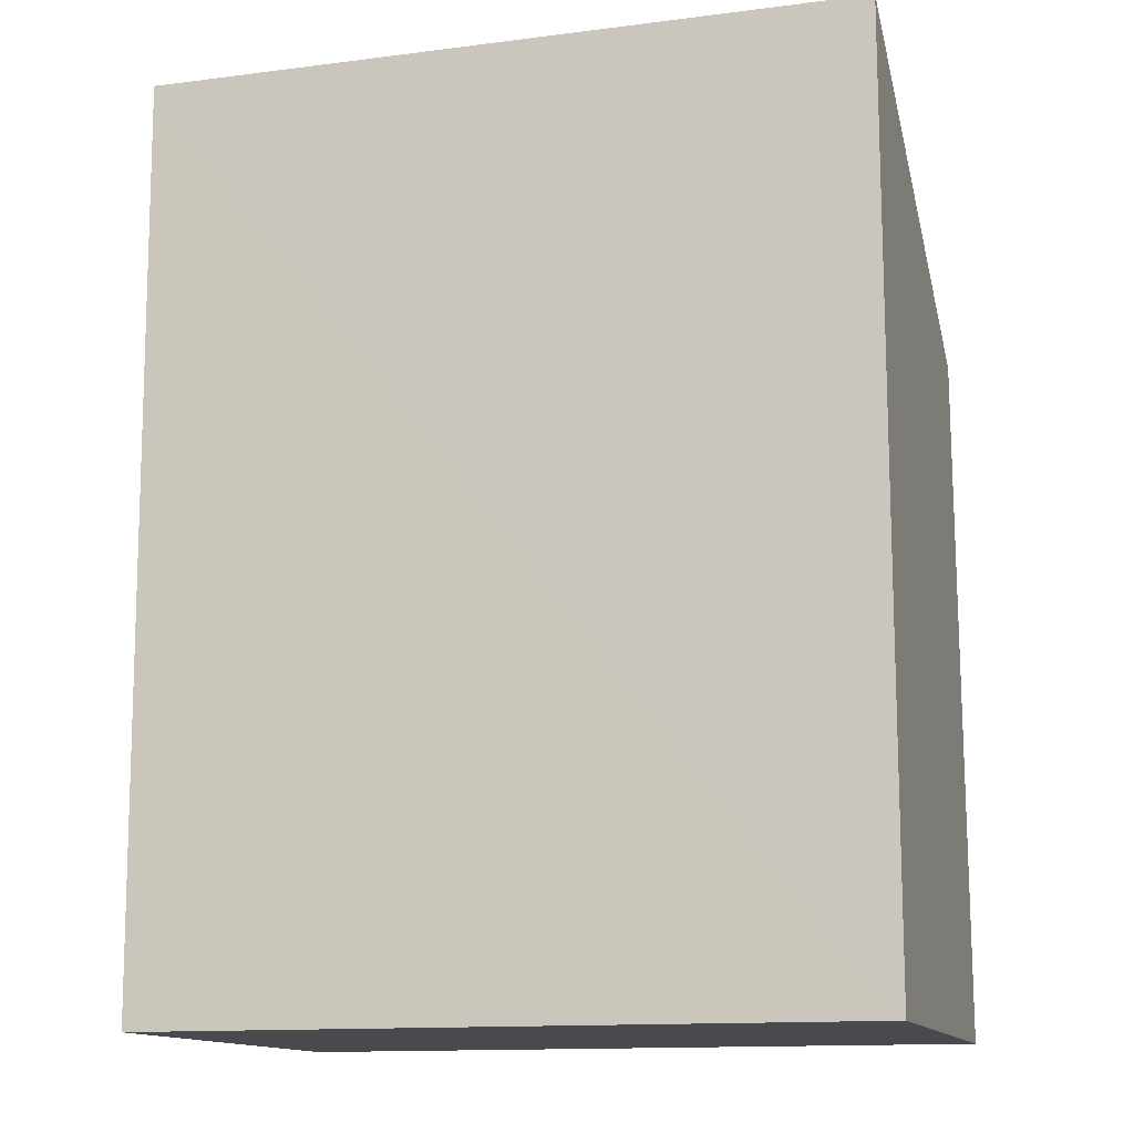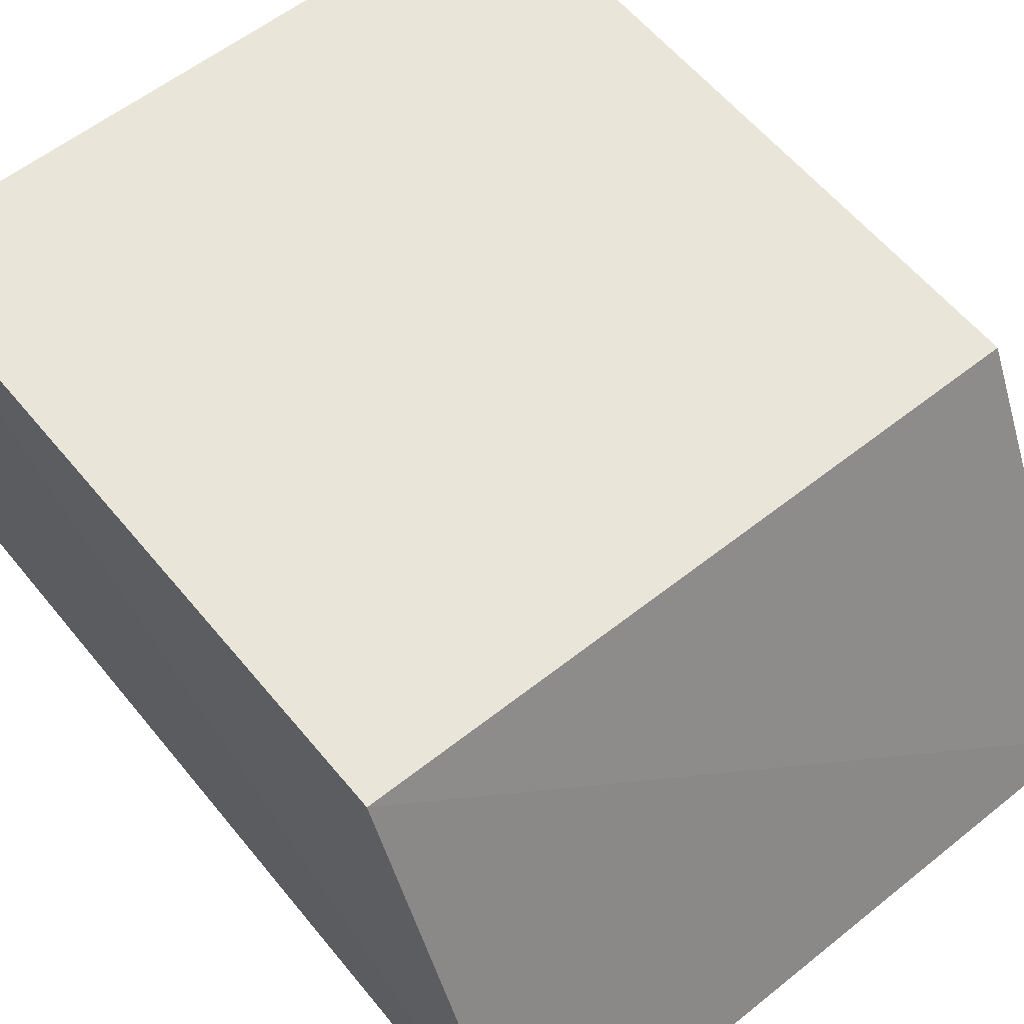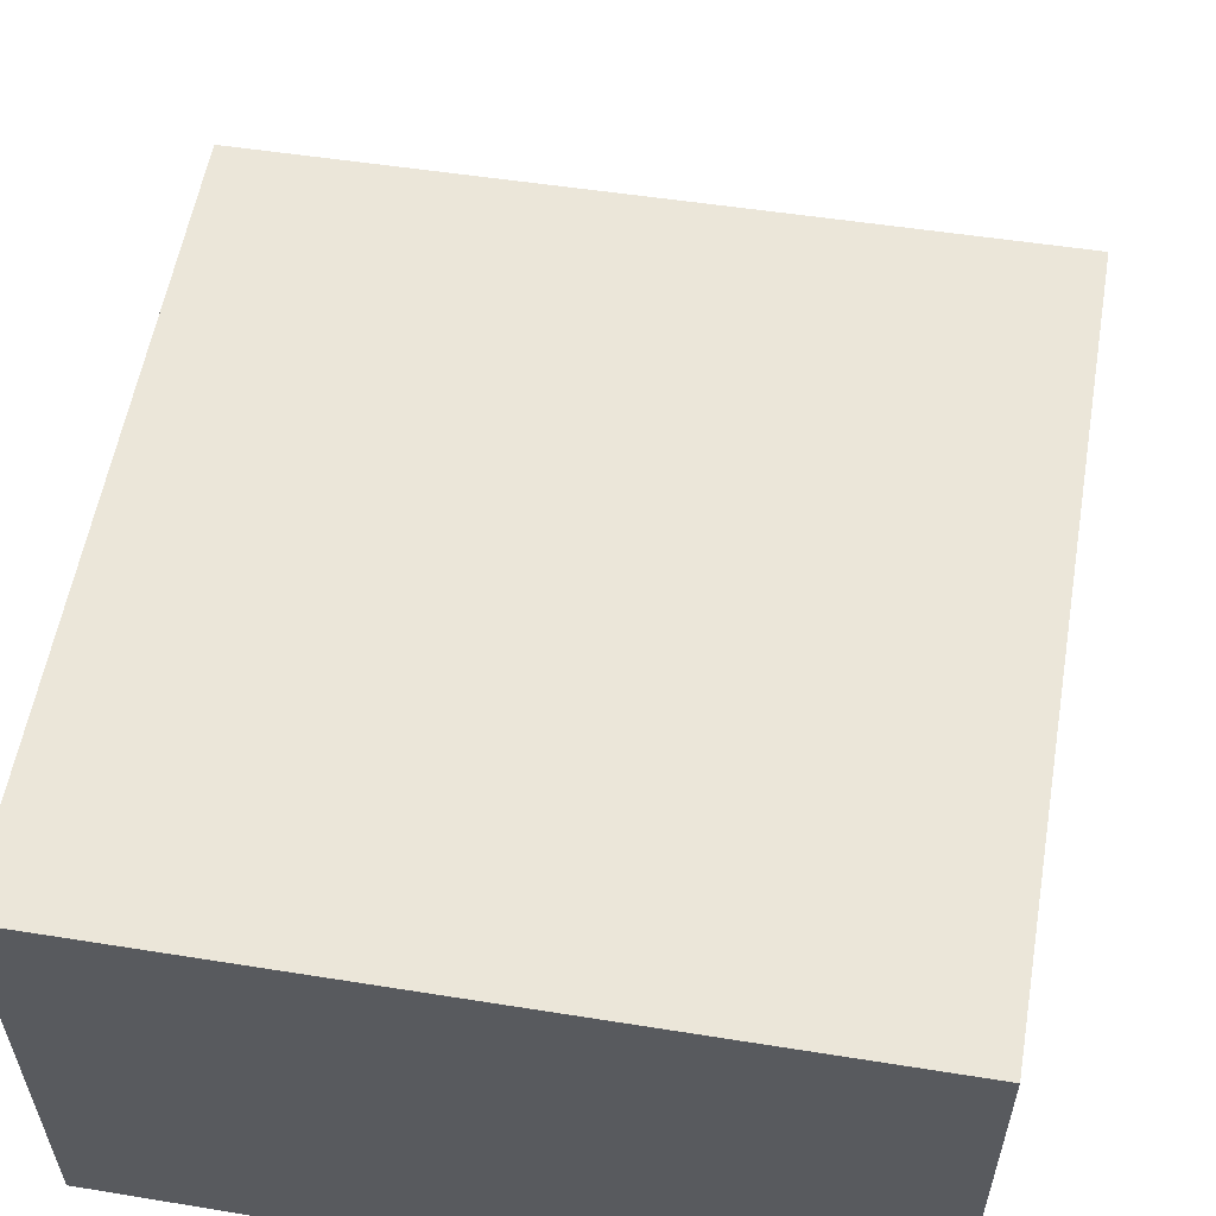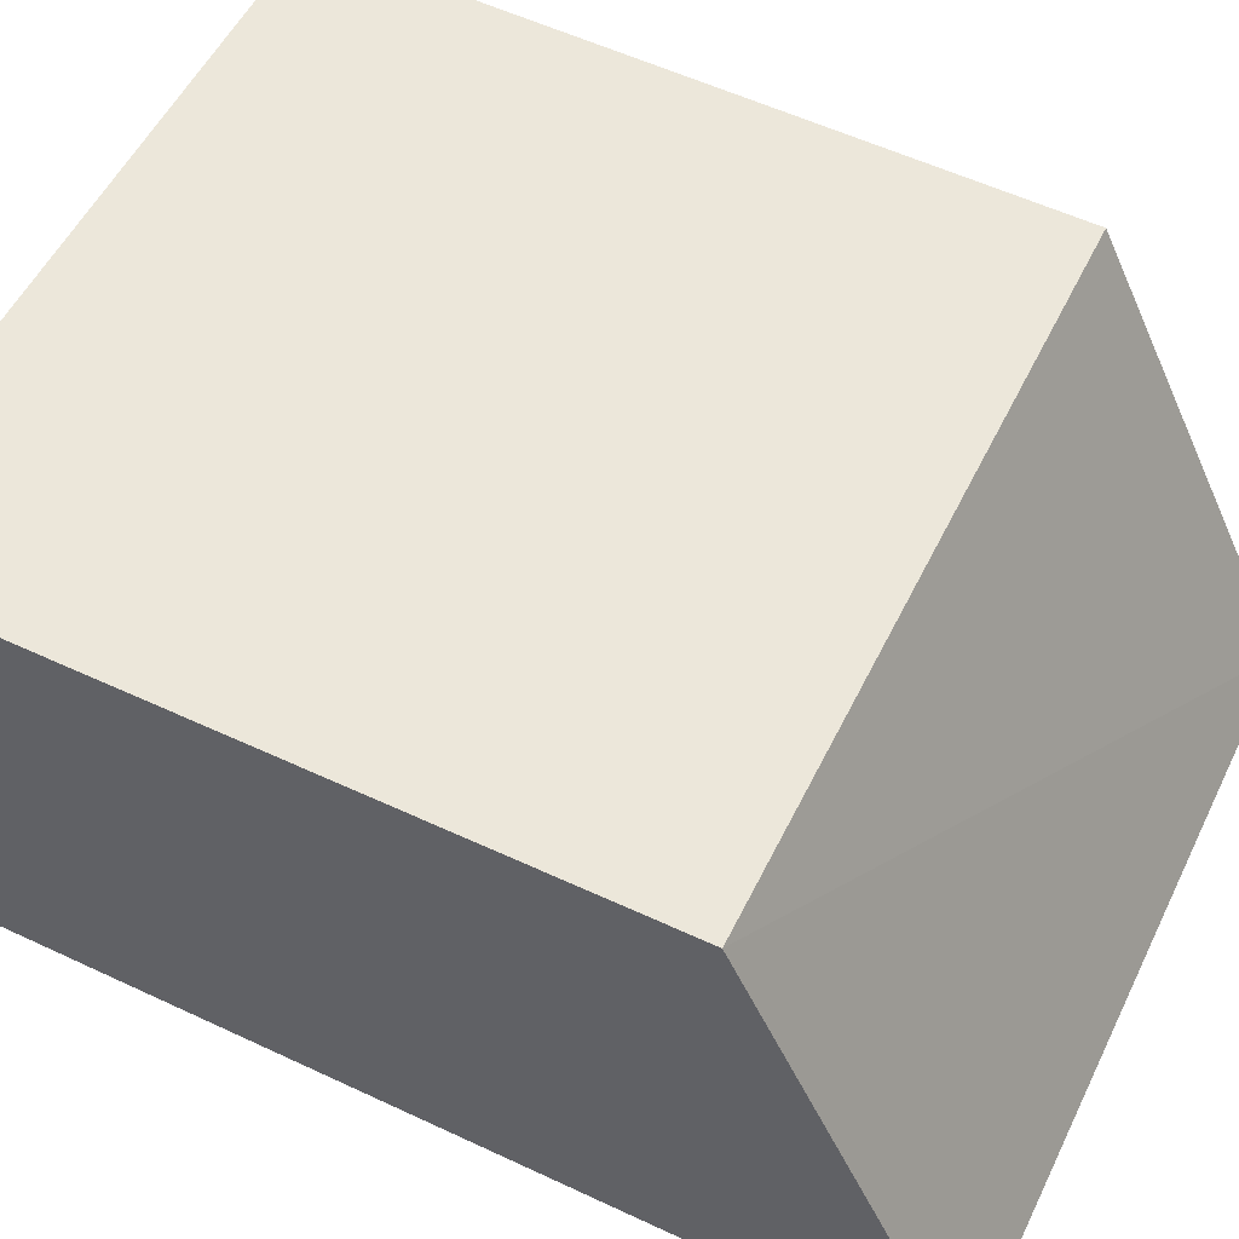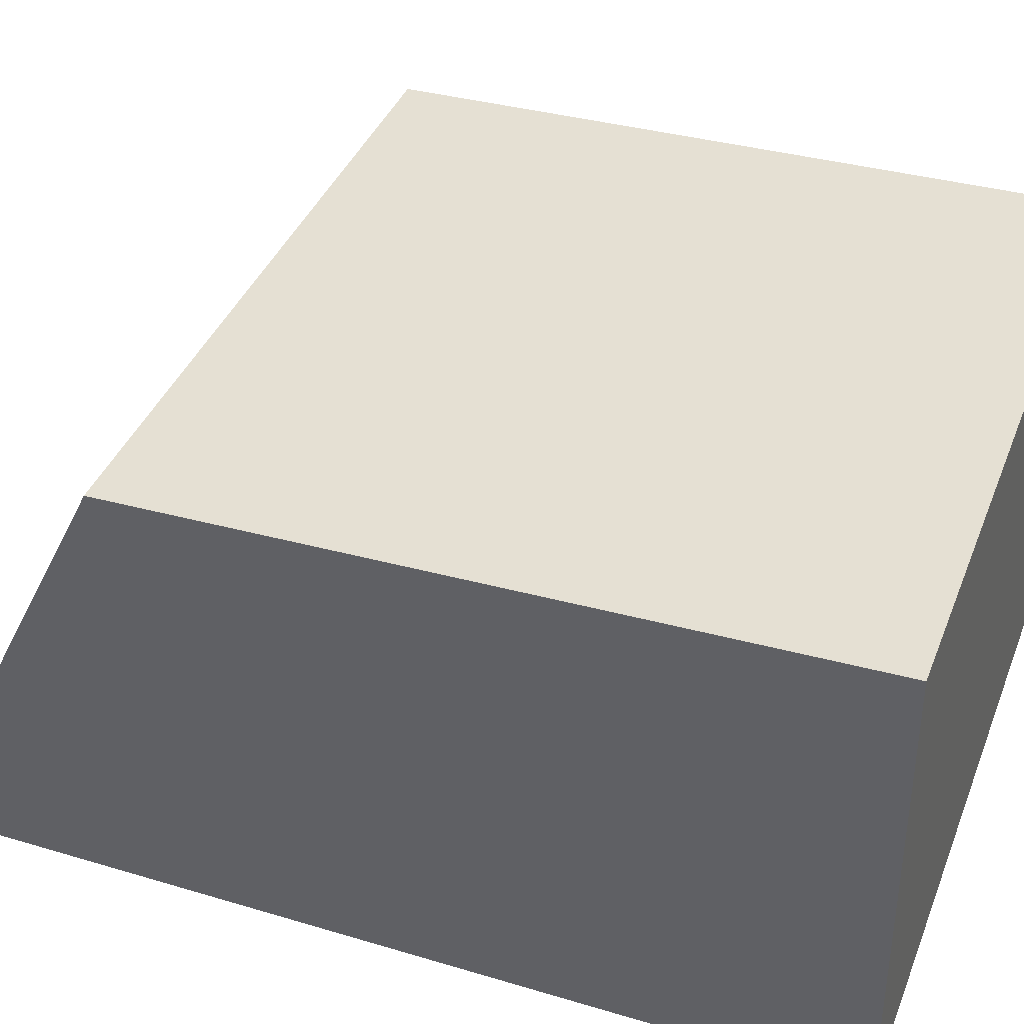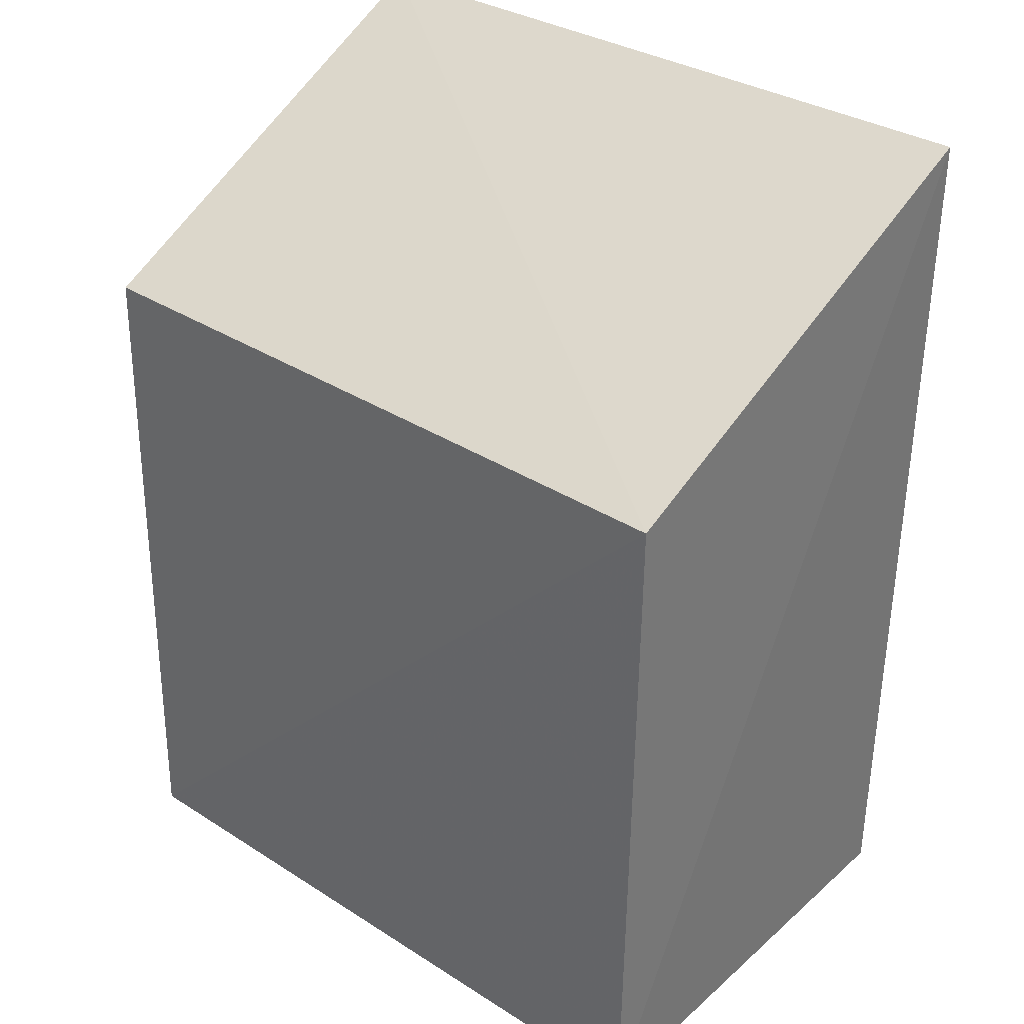
<metadata>
{"format":"obj","ext":"obj","renderer":"f3d","projection":"perspective","resolution":1024,"background":"white","views":[{"elev":-13.5,"azim":-163.8,"up":"+Y"},{"elev":59.0,"azim":140.5,"up":"+Z"},{"elev":57.6,"azim":9.7,"up":"+Z"},{"elev":54.9,"azim":115.8,"up":"+Z"},{"elev":38.1,"azim":-69.7,"up":"+Z"},{"elev":33.7,"azim":40.3,"up":"+Y"}]}
</metadata>
<code>
v 0.06955 0.04094 0.2962
v 0.06947 -0.02399 0.2971
v 0.06949 -0.02405 0.2535
v 0.004243 0.06112 0.2544
v 0.00426 -0.02399 0.2964
v 0.07043 0.06103 0.254
v 0.004263 0.0409 0.2951
v 0.004239 -0.02405 0.2535
f 5 2 1
f 6 4 1
f 6 1 2
f 6 2 3
f 7 5 1
f 7 1 4
f 7 4 5
f 8 5 4
f 8 3 2
f 8 2 5
f 8 6 3
f 8 4 6

</code>
